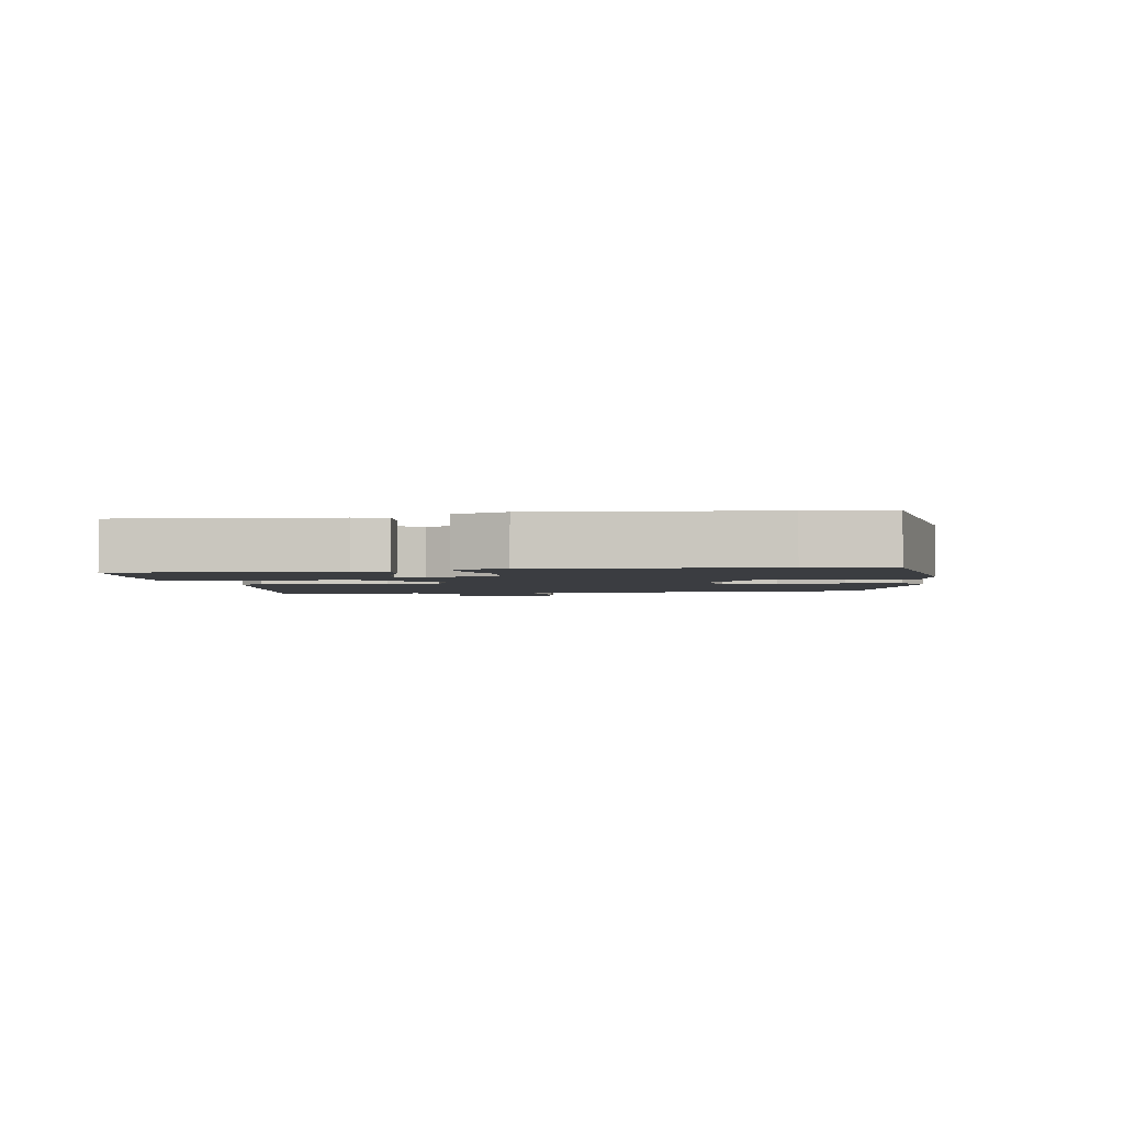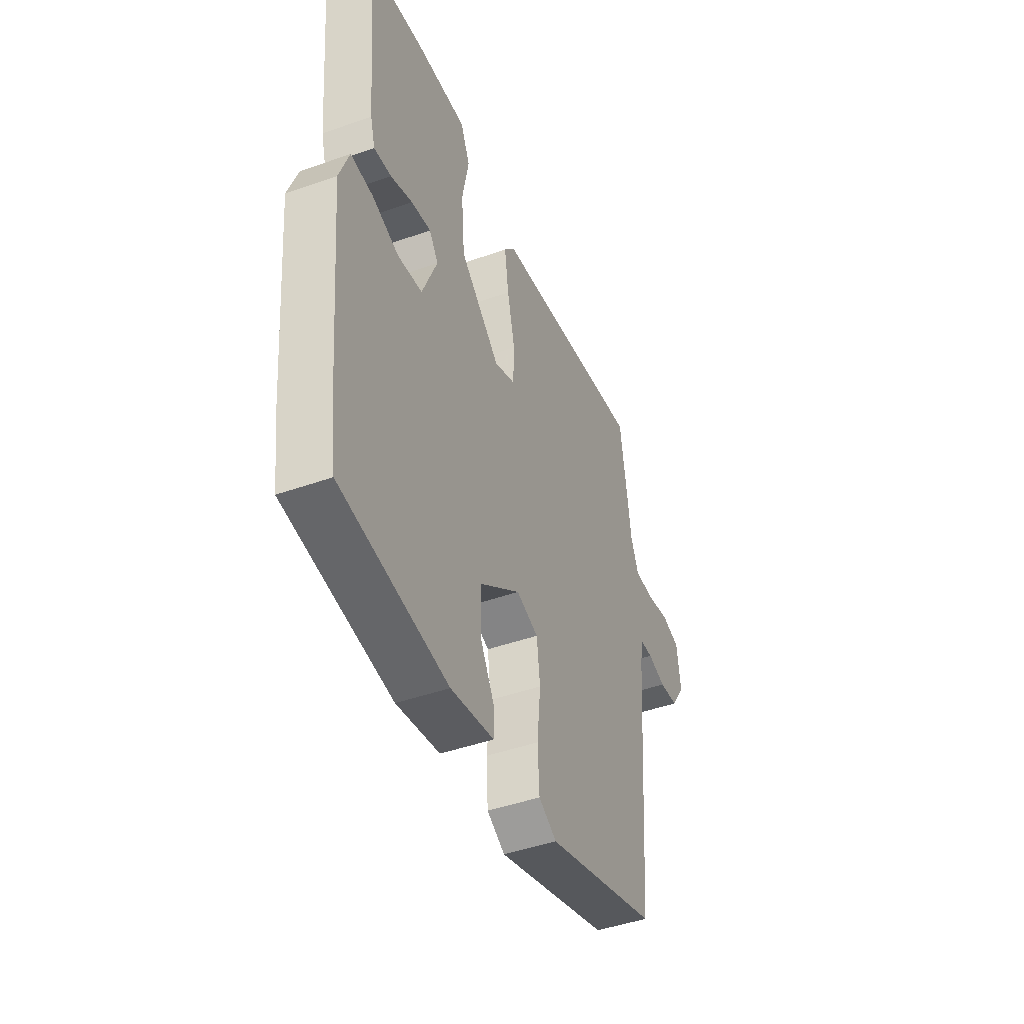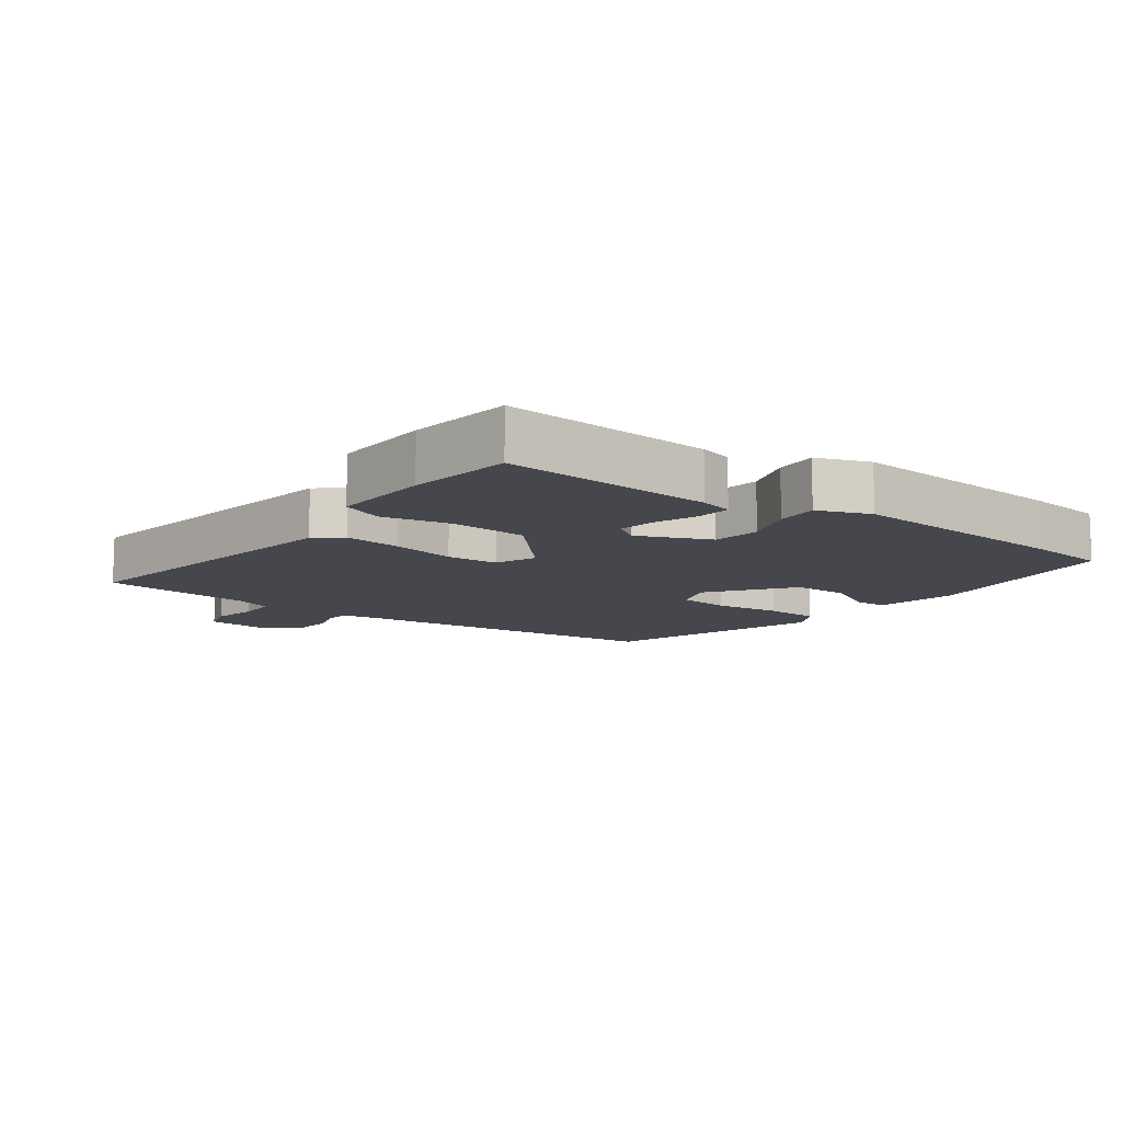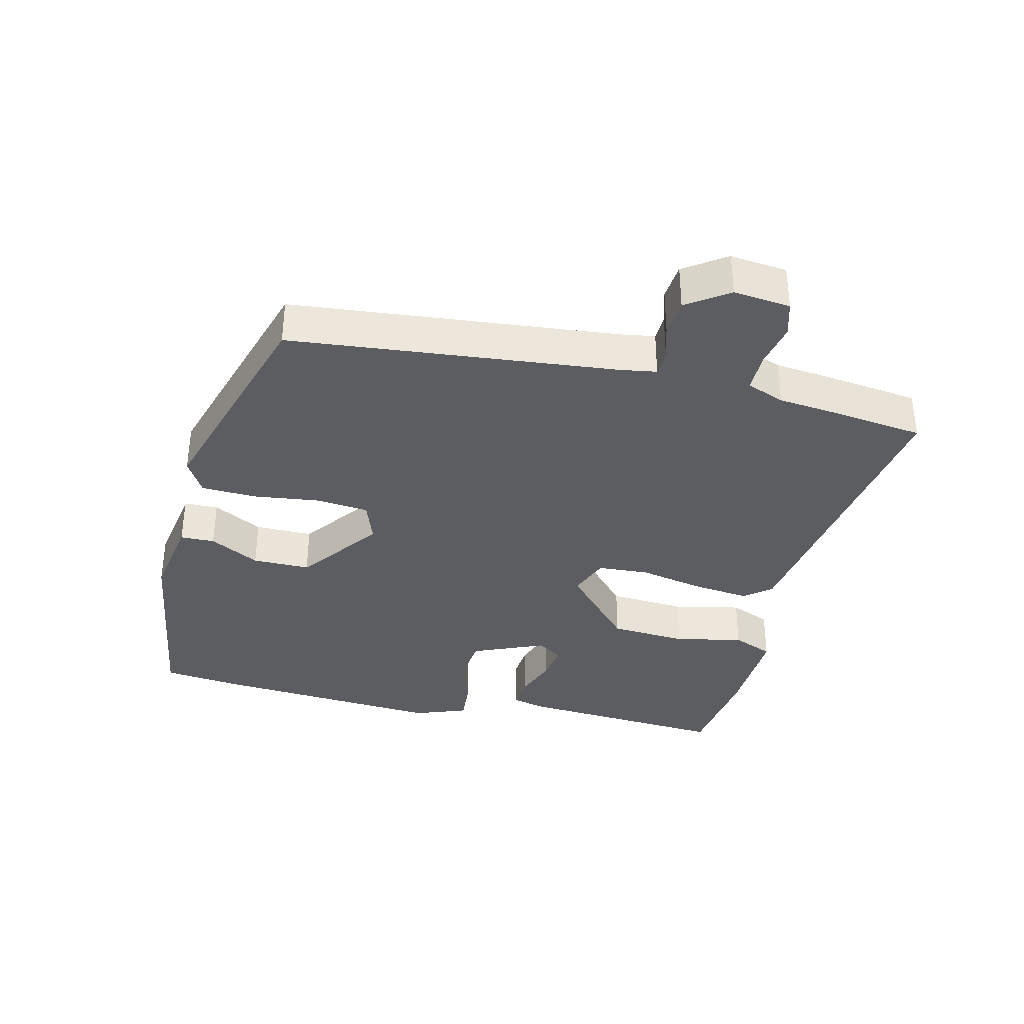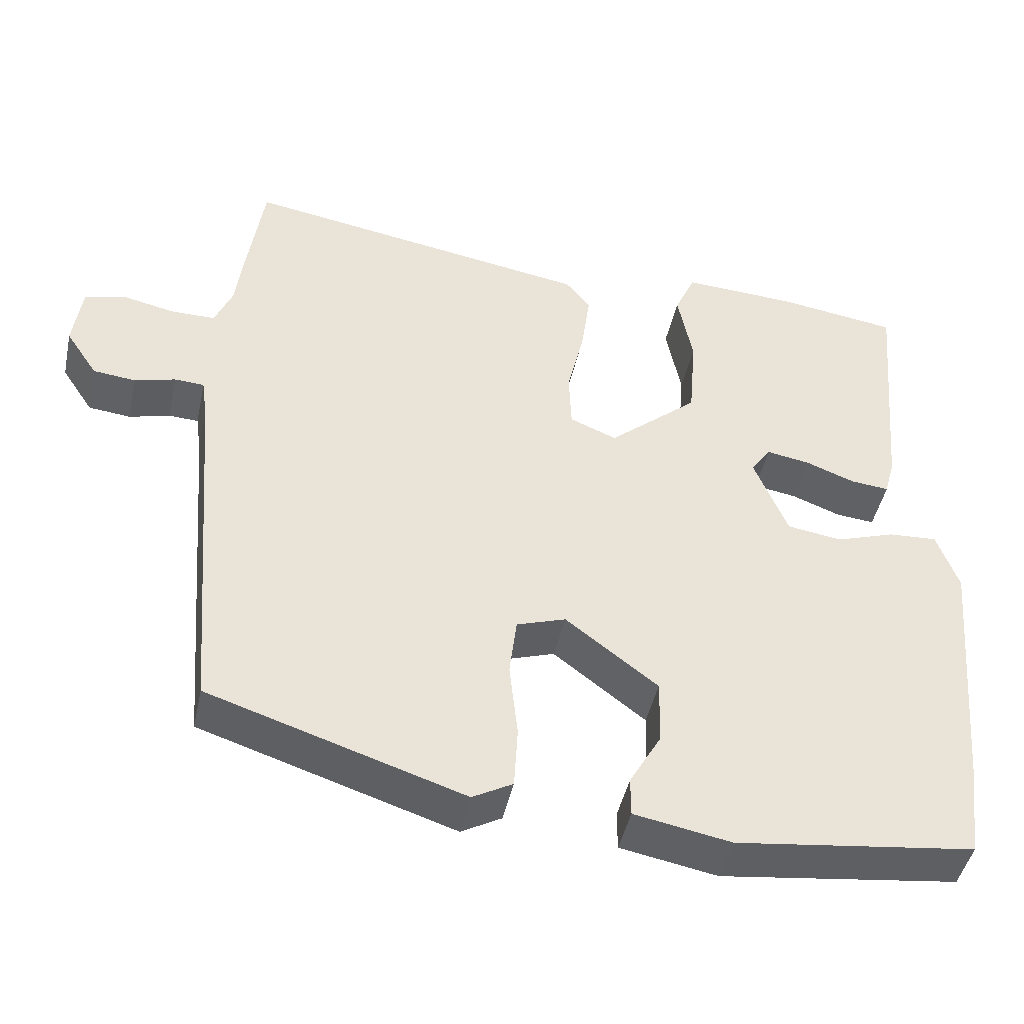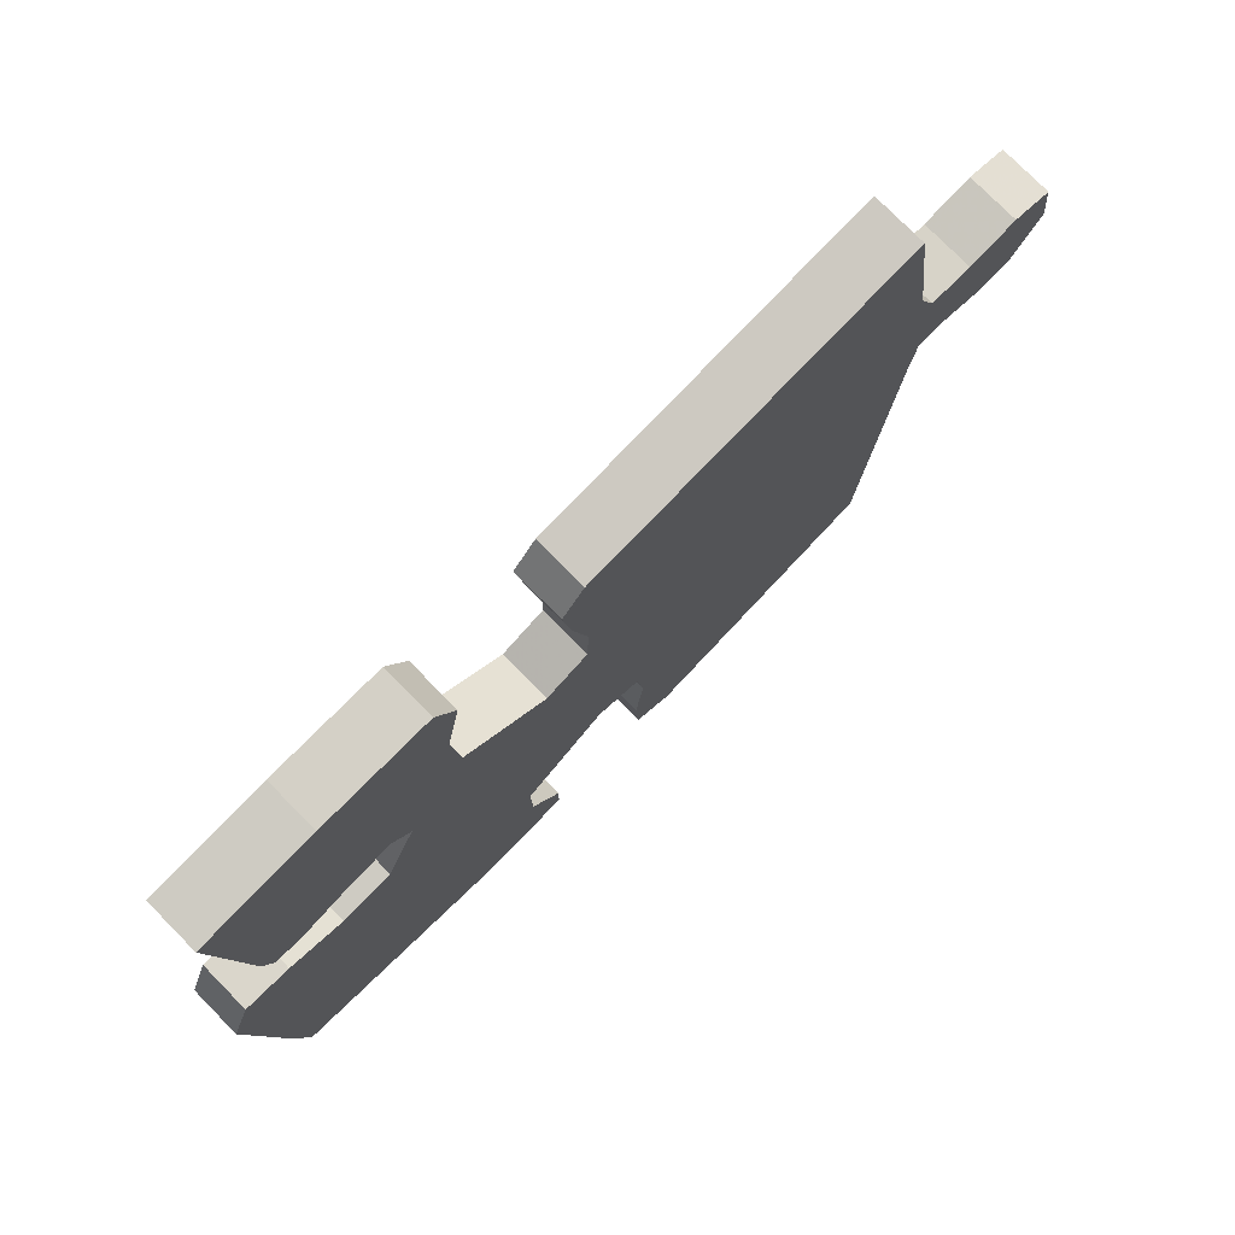
<metadata>
{"format":"obj","ext":"obj","renderer":"f3d","projection":"perspective","resolution":1024,"background":"white","views":[{"elev":-2.4,"azim":99.4,"up":"+Y"},{"elev":-45.5,"azim":112.2,"up":"+Z"},{"elev":-11.0,"azim":54.4,"up":"+Y"},{"elev":-35.4,"azim":-102.5,"up":"+Y"},{"elev":-45.5,"azim":-12.1,"up":"+Z"},{"elev":77.0,"azim":135.4,"up":"+Z"}]}
</metadata>
<code>
v -0.511 0.07 0.422
v -0.489 0.07 0.575
v -0.016 0.07 0.497
v 0.017 0.07 0.456
v 0.005 0.07 0.368
v -0.018 0.07 0.268
v -0.015 0.07 0.188
v 0.048 0.07 0.162
v 0.169 0.07 0.267
v 0.179 0.07 0.386
v 0.159 0.07 0.492
v 0.187 0.07 0.555
v 0.342 0.07 0.547
v 0.503 0.07 0.524
v 0.473 0.07 0.196
v 0.459 0.07 0.145
v 0.407 0.07 0.15
v 0.341 0.07 0.175
v 0.282 0.07 0.185
v 0.255 0.07 0.146
v 0.3 0.07 0.034
v 0.374 0.07 0.023
v 0.454 0.07 0.05
v 0.52 0.07 0.054
v 0.549 0.07 -0.028
v 0.516 0.07 -0.381
v 0.499 0.07 -0.507
v 0.178 0.07 -0.548
v 0.048 0.07 -0.524
v 0.048 0.07 -0.471
v 0.091 0.07 -0.395
v 0.093 0.07 -0.306
v -0.031 0.07 -0.211
v -0.097 0.07 -0.233
v -0.107 0.07 -0.314
v -0.096 0.07 -0.417
v -0.101 0.07 -0.502
v -0.155 0.07 -0.532
v -0.497 0.07 -0.422
v -0.538 0.07 0.08
v -0.546 0.07 0.137
v -0.586 0.07 0.139
v -0.641 0.07 0.124
v -0.698 0.07 0.13
v -0.741 0.07 0.195
v -0.73 0.07 0.283
v -0.675 0.07 0.298
v -0.605 0.07 0.283
v -0.545 0.07 0.283
v -0.521 0.07 0.341
v -0.511 0 0.422
v -0.489 0 0.575
v -0.016 0 0.497
v 0.017 0 0.456
v 0.005 0 0.368
v -0.018 0 0.268
v -0.015 0 0.188
v 0.048 0 0.162
v 0.169 0 0.267
v 0.179 0 0.386
v 0.159 0 0.492
v 0.187 0 0.555
v 0.342 0 0.547
v 0.503 0 0.524
v 0.473 0 0.196
v 0.459 0 0.145
v 0.407 0 0.15
v 0.341 0 0.175
v 0.282 0 0.185
v 0.255 0 0.146
v 0.3 0 0.034
v 0.374 0 0.023
v 0.454 0 0.05
v 0.52 0 0.054
v 0.549 0 -0.028
v 0.516 0 -0.381
v 0.499 0 -0.507
v 0.178 0 -0.548
v 0.048 0 -0.524
v 0.048 0 -0.471
v 0.091 0 -0.395
v 0.093 0 -0.306
v -0.031 0 -0.211
v -0.097 0 -0.233
v -0.107 0 -0.314
v -0.096 0 -0.417
v -0.101 0 -0.502
v -0.155 0 -0.532
v -0.497 0 -0.422
v -0.538 0 0.08
v -0.546 0 0.137
v -0.586 0 0.139
v -0.641 0 0.124
v -0.698 0 0.13
v -0.741 0 0.195
v -0.73 0 0.283
v -0.675 0 0.298
v -0.605 0 0.283
v -0.545 0 0.283
v -0.521 0 0.341
f 46 47 48
f 45 46 48
f 44 45 48
f 43 44 48
f 42 43 48
f 41 42 48 49
f 40 41 49 50
f 50 1 2
f 40 50 2
f 39 40 2
f 38 39 2
f 37 38 2
f 36 37 2
f 35 36 2
f 29 30 31
f 28 29 31
f 27 28 31
f 26 27 31
f 25 26 31
f 24 25 31
f 23 24 31
f 22 23 31
f 21 22 31 32
f 20 21 32 33
f 16 17 18
f 15 16 18
f 14 15 18
f 13 14 18
f 12 13 18
f 11 12 18
f 10 11 18
f 9 10 18 19
f 20 33 34
f 19 20 34
f 9 19 34
f 8 9 34
f 4 5 6
f 3 4 6
f 34 35 2 3
f 7 8 34
f 6 7 34
f 3 6 34
f 98 97 96
f 98 96 95
f 98 95 94
f 98 94 93
f 98 93 92
f 99 98 92 91
f 100 99 91 90
f 52 51 100
f 52 100 90
f 52 90 89
f 52 89 88
f 52 88 87
f 52 87 86
f 52 86 85
f 81 80 79
f 81 79 78
f 81 78 77
f 81 77 76
f 81 76 75
f 81 75 74
f 81 74 73
f 81 73 72
f 82 81 72 71
f 83 82 71 70
f 68 67 66
f 68 66 65
f 68 65 64
f 68 64 63
f 68 63 62
f 68 62 61
f 68 61 60
f 69 68 60 59
f 84 83 70
f 84 70 69
f 84 69 59
f 84 59 58
f 56 55 54
f 56 54 53
f 53 52 85 84
f 84 58 57
f 84 57 56
f 84 56 53
f 1 51 52 2
f 2 52 53 3
f 3 53 54 4
f 4 54 55 5
f 5 55 56 6
f 6 56 57 7
f 7 57 58 8
f 8 58 59 9
f 9 59 60 10
f 10 60 61 11
f 11 61 62 12
f 12 62 63 13
f 13 63 64 14
f 14 64 65 15
f 15 65 66 16
f 16 66 67 17
f 17 67 68 18
f 18 68 69 19
f 19 69 70 20
f 20 70 71 21
f 21 71 72 22
f 22 72 73 23
f 23 73 74 24
f 24 74 75 25
f 25 75 76 26
f 26 76 77 27
f 27 77 78 28
f 28 78 79 29
f 29 79 80 30
f 30 80 81 31
f 31 81 82 32
f 32 82 83 33
f 33 83 84 34
f 34 84 85 35
f 35 85 86 36
f 36 86 87 37
f 37 87 88 38
f 38 88 89 39
f 39 89 90 40
f 40 90 91 41
f 41 91 92 42
f 42 92 93 43
f 43 93 94 44
f 44 94 95 45
f 45 95 96 46
f 46 96 97 47
f 47 97 98 48
f 48 98 99 49
f 49 99 100 50
f 50 100 51 1

</code>
